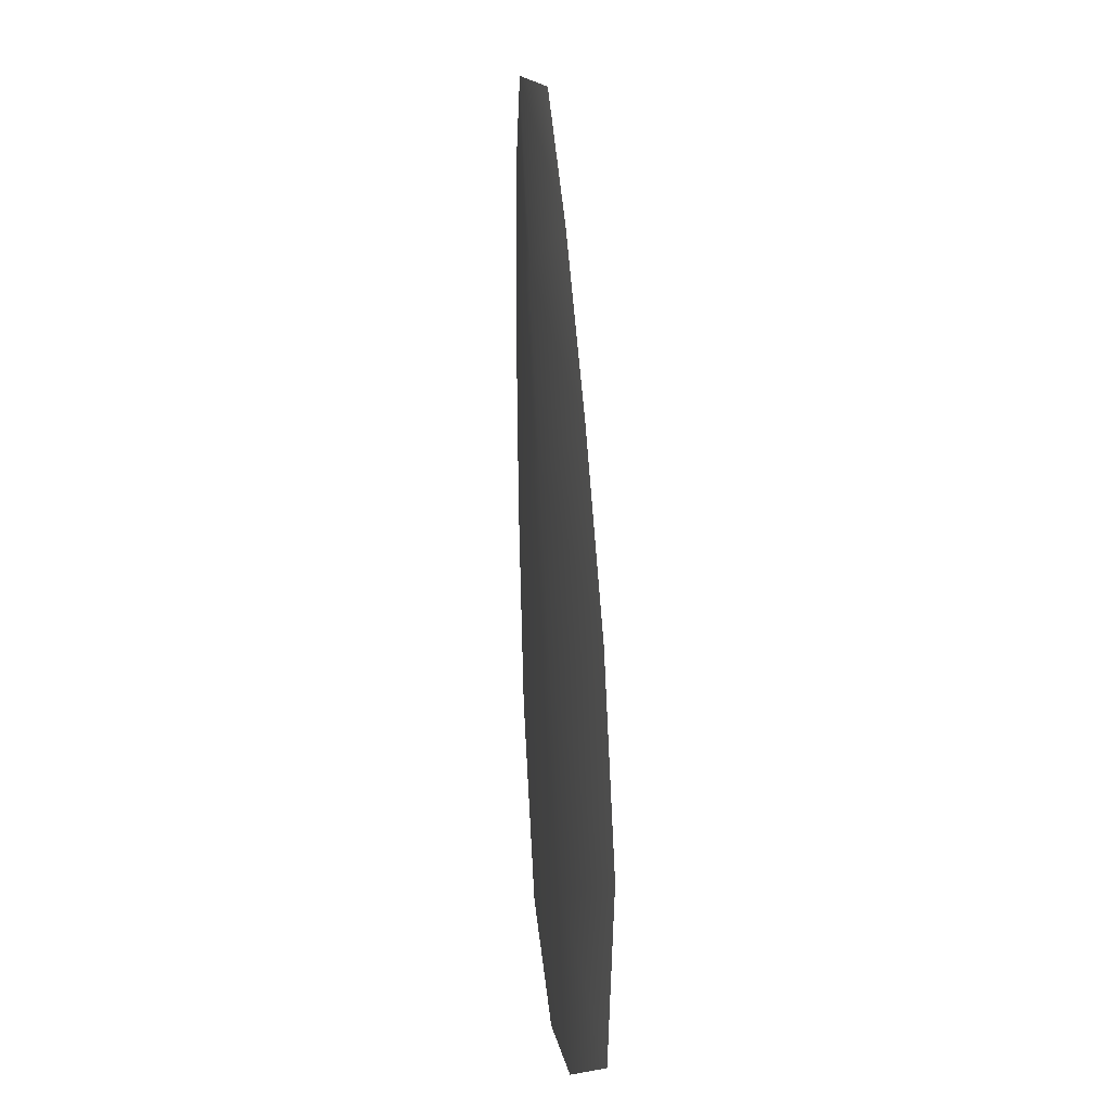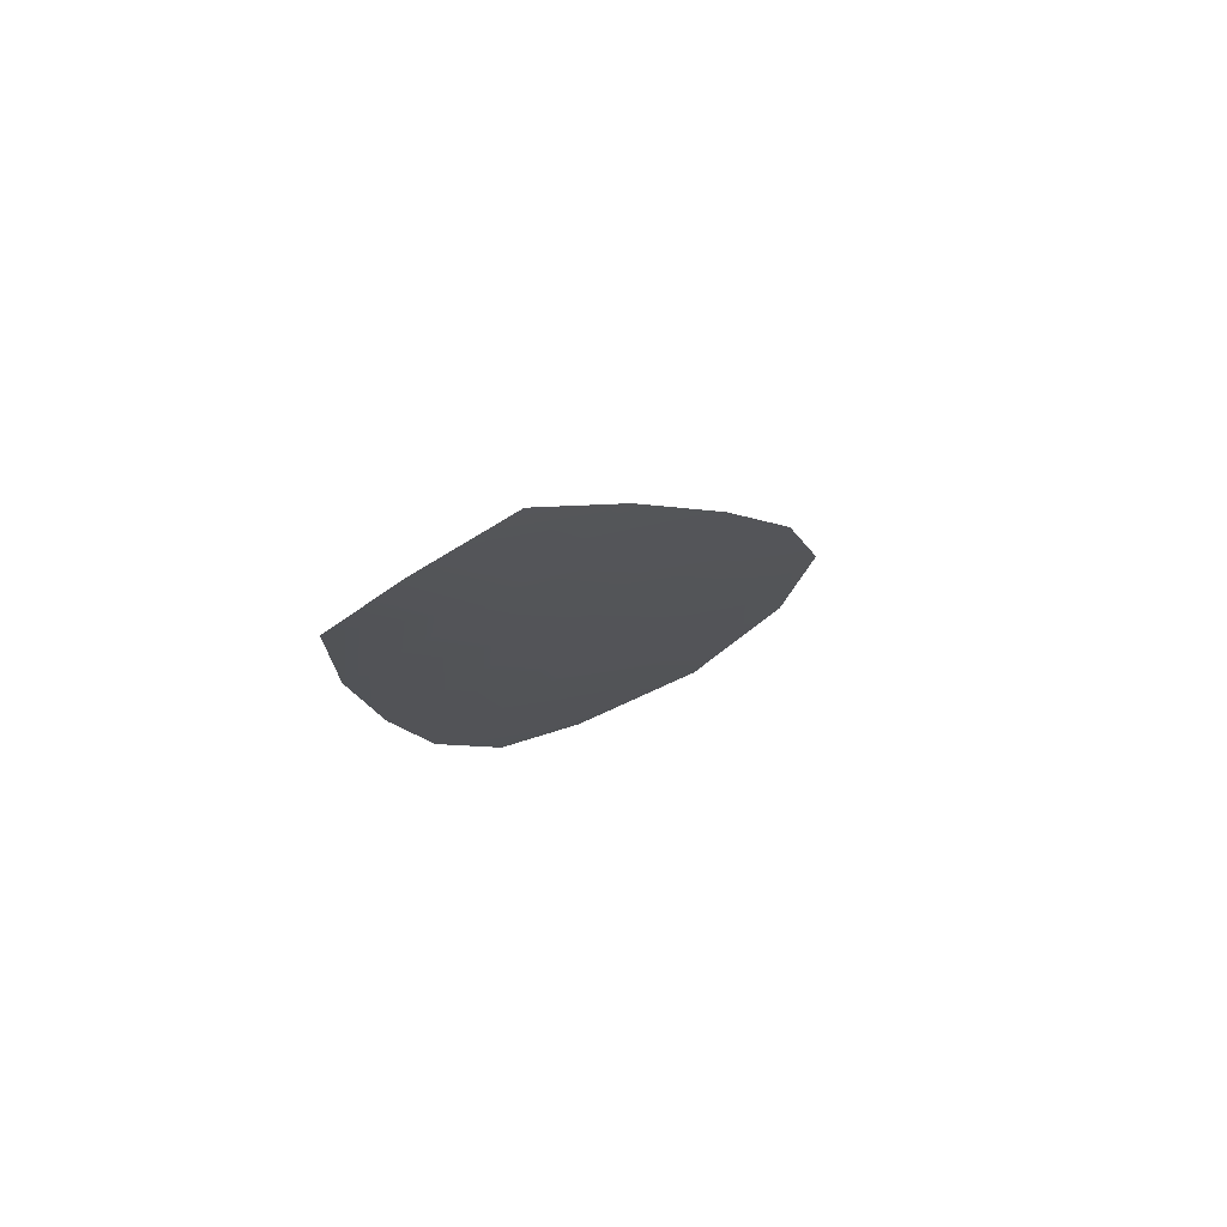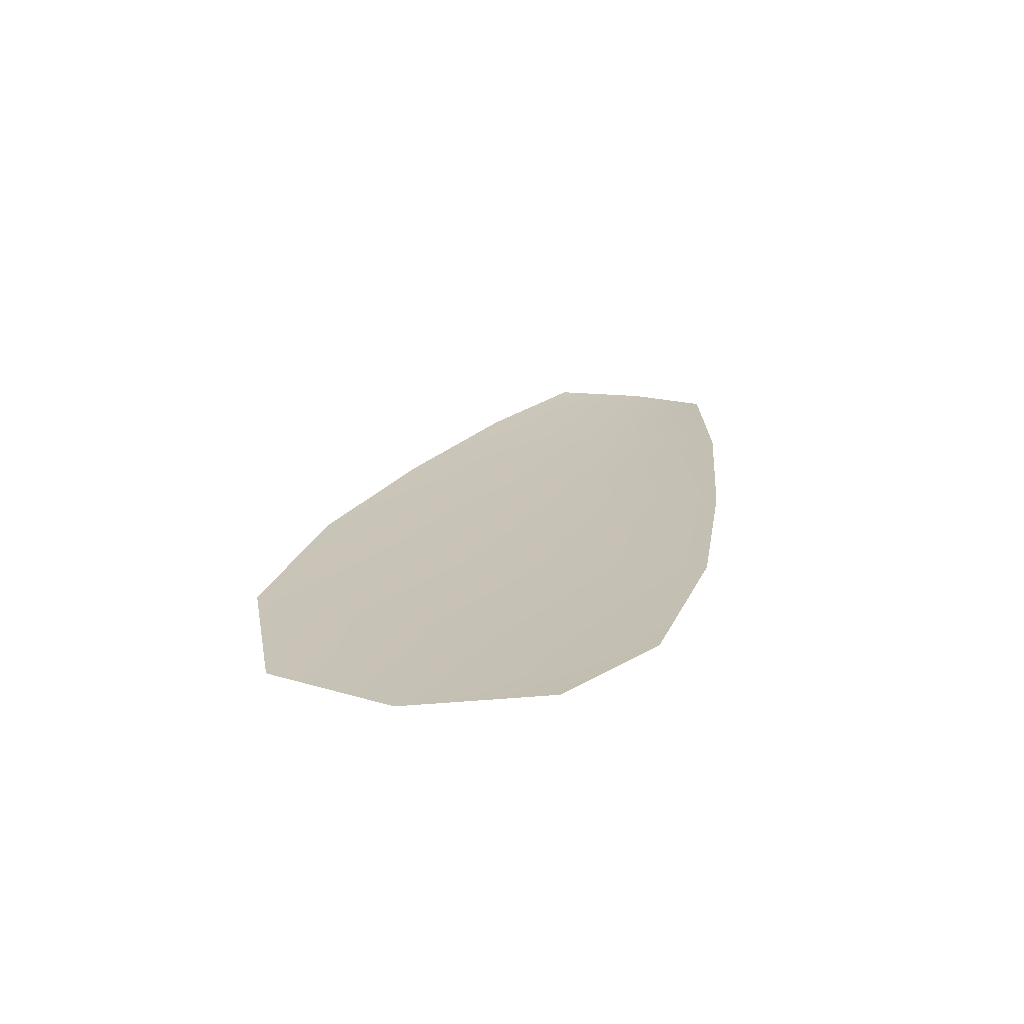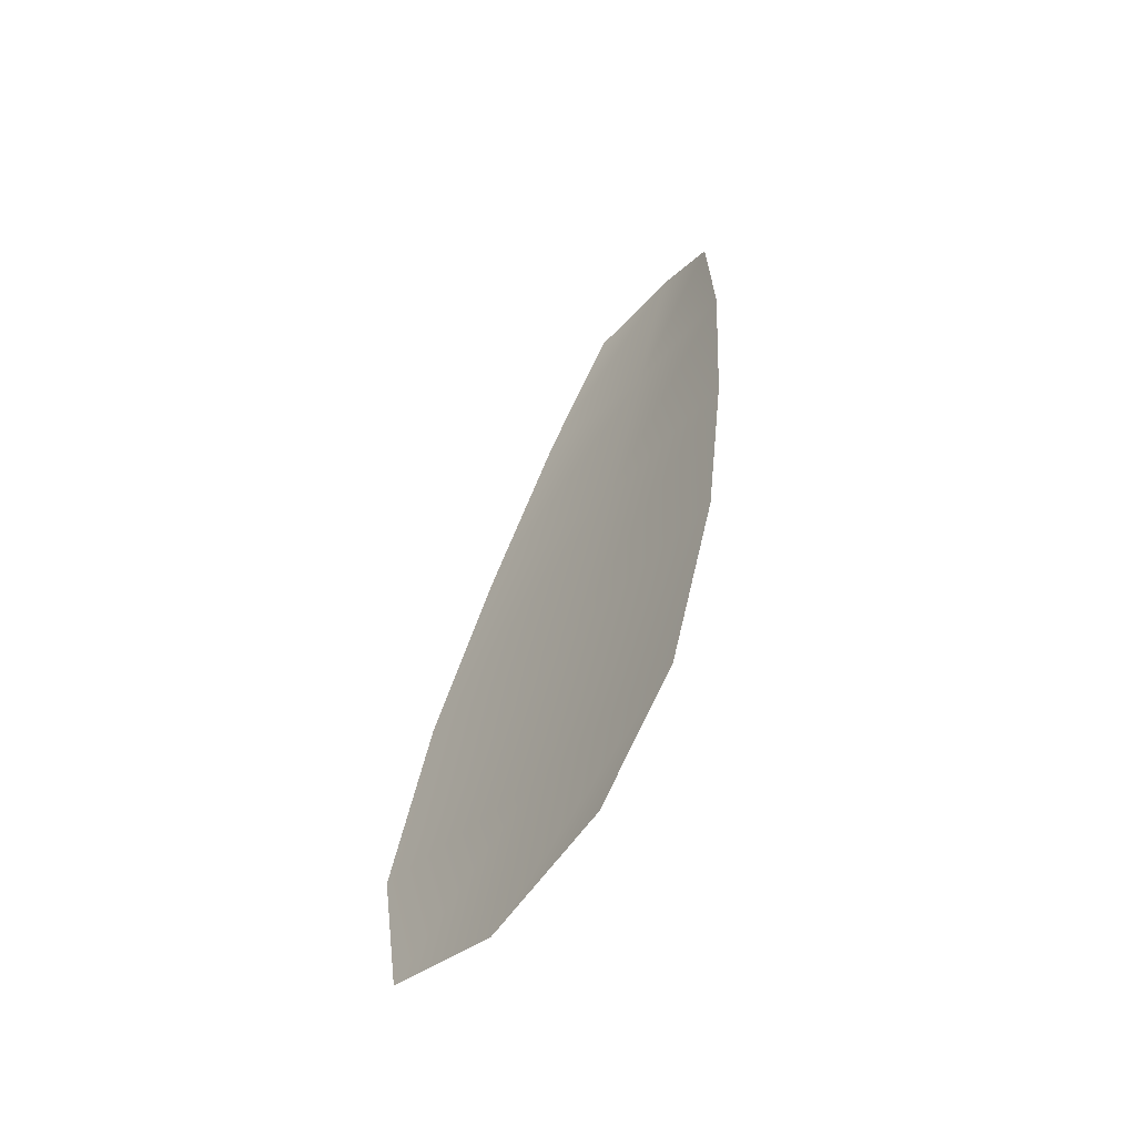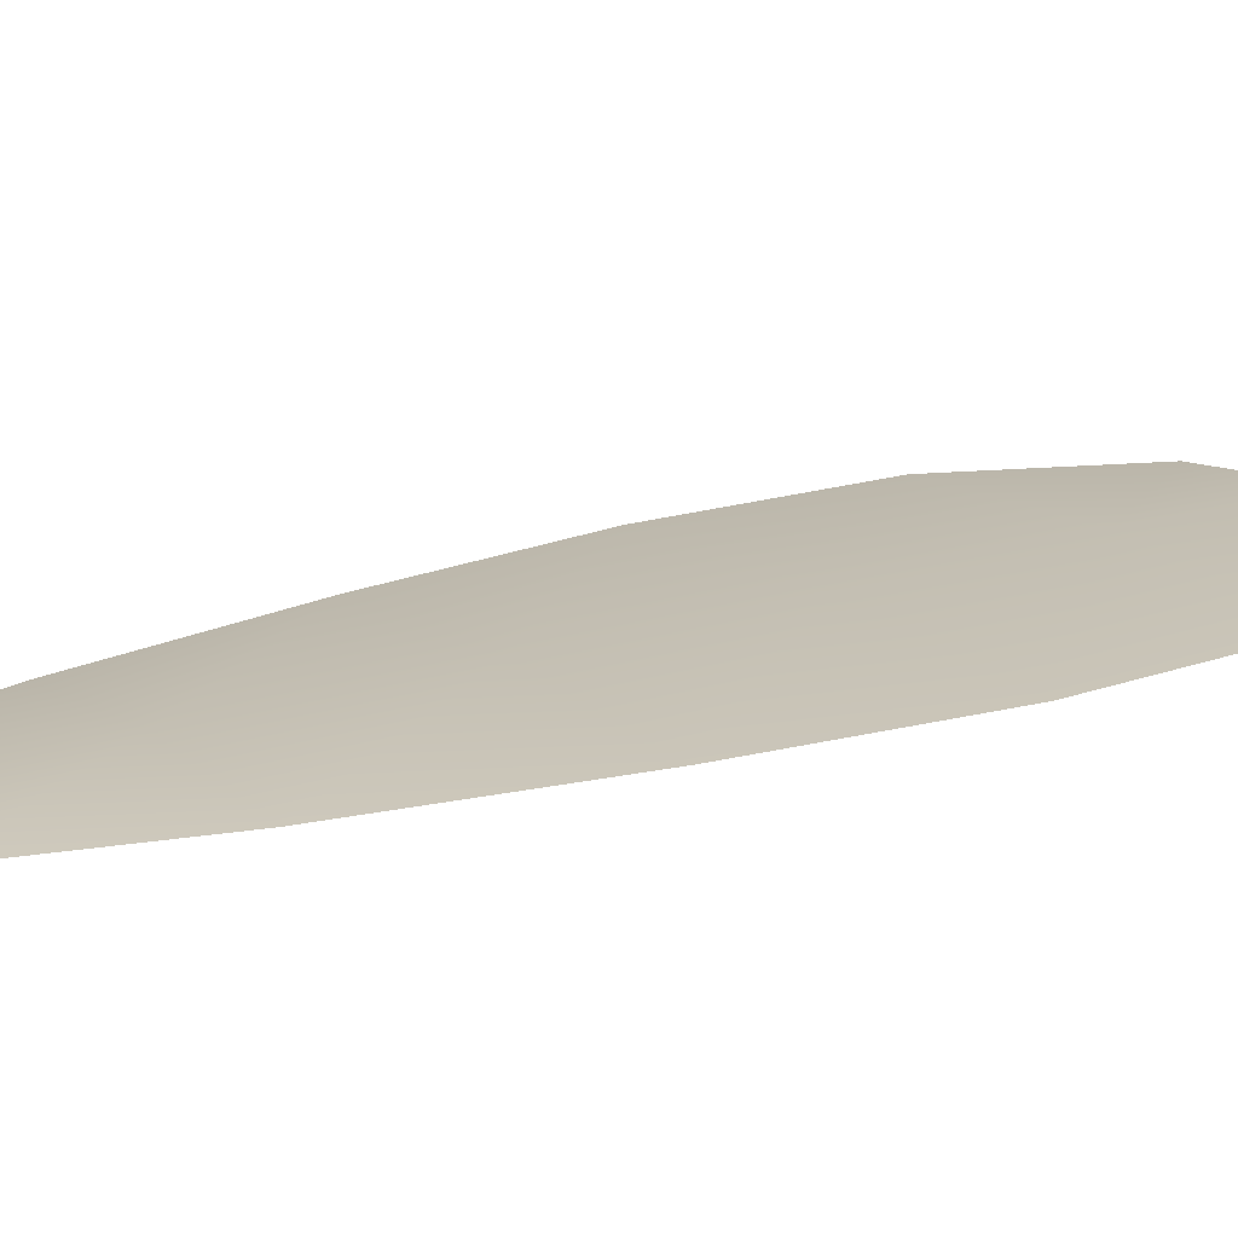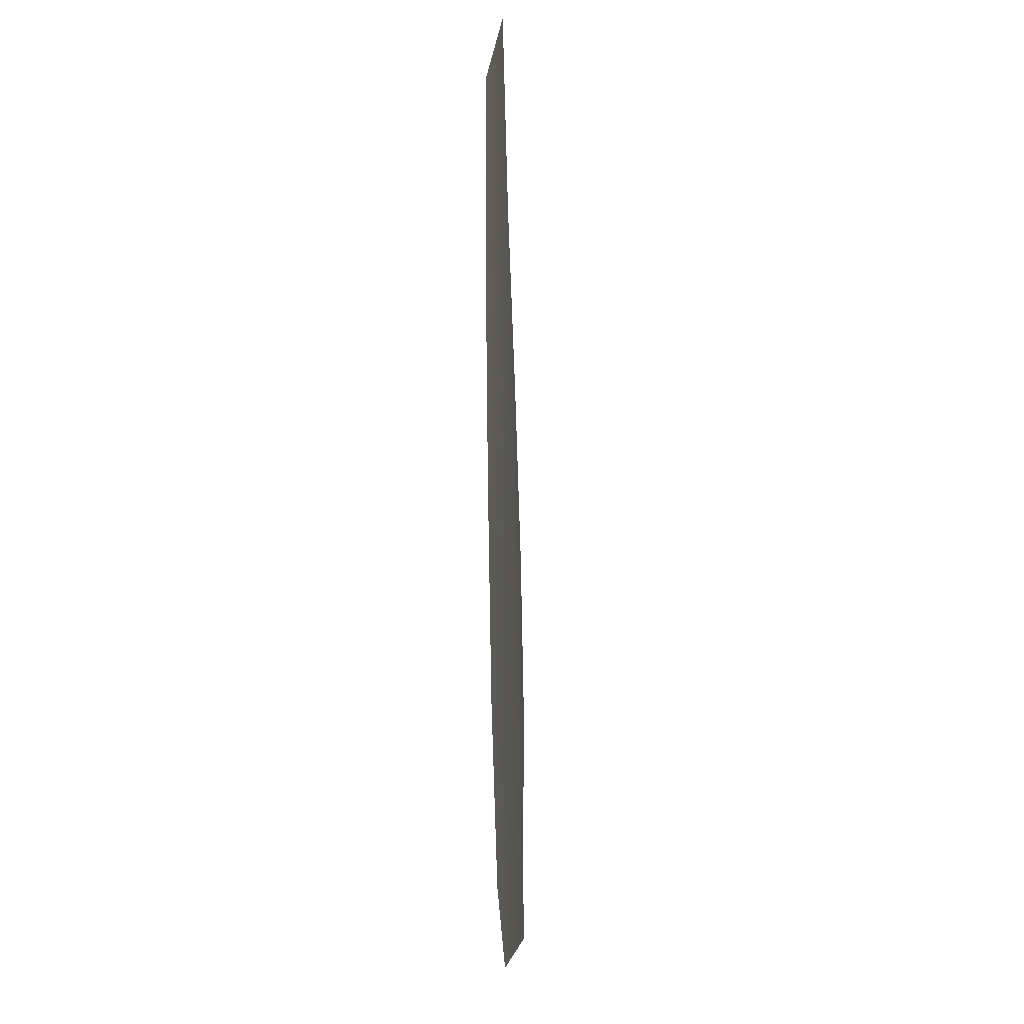
<metadata>
{"format":"obj","ext":"obj","renderer":"f3d","projection":"perspective","resolution":1024,"background":"white","views":[{"elev":4.0,"azim":78.3,"up":"+Y"},{"elev":77.5,"azim":-29.2,"up":"+Y"},{"elev":-71.2,"azim":178.9,"up":"+Y"},{"elev":-63.7,"azim":-131.2,"up":"+Y"},{"elev":17.6,"azim":-109.1,"up":"+Z"},{"elev":3.8,"azim":-85.4,"up":"+Y"}]}
</metadata>
<code>
o feather_flight_secondary_009
v 0.2345 0.1812 0.0331
v 0.2242 0.1785 0.03311
v 0.2517 0.1247 0.03322
v 0.2362 0.1226 0.03322
v 0.2286 0.1828 0.03373
v 0.2448 0.1222 0.03385
v 0.2399 0.1723 0.03312
v 0.2456 0.1604 0.03314
v 0.2505 0.1482 0.03317
v 0.2534 0.1355 0.03319
v 0.2306 0.1294 0.03321
v 0.2269 0.1419 0.03318
v 0.225 0.1549 0.03316
v 0.224 0.1681 0.03313
v 0.232 0.1702 0.03376
v 0.2353 0.1576 0.03378
v 0.2387 0.1451 0.03381
v 0.242 0.1325 0.03383
f 18 10 3 6
f 11 18 6 4
f 5 1 7 15
f 15 7 8 16
f 16 8 9 17
f 17 9 10 18
f 2 5 15 14
f 14 15 16 13
f 13 16 17 12
f 12 17 18 11

</code>
